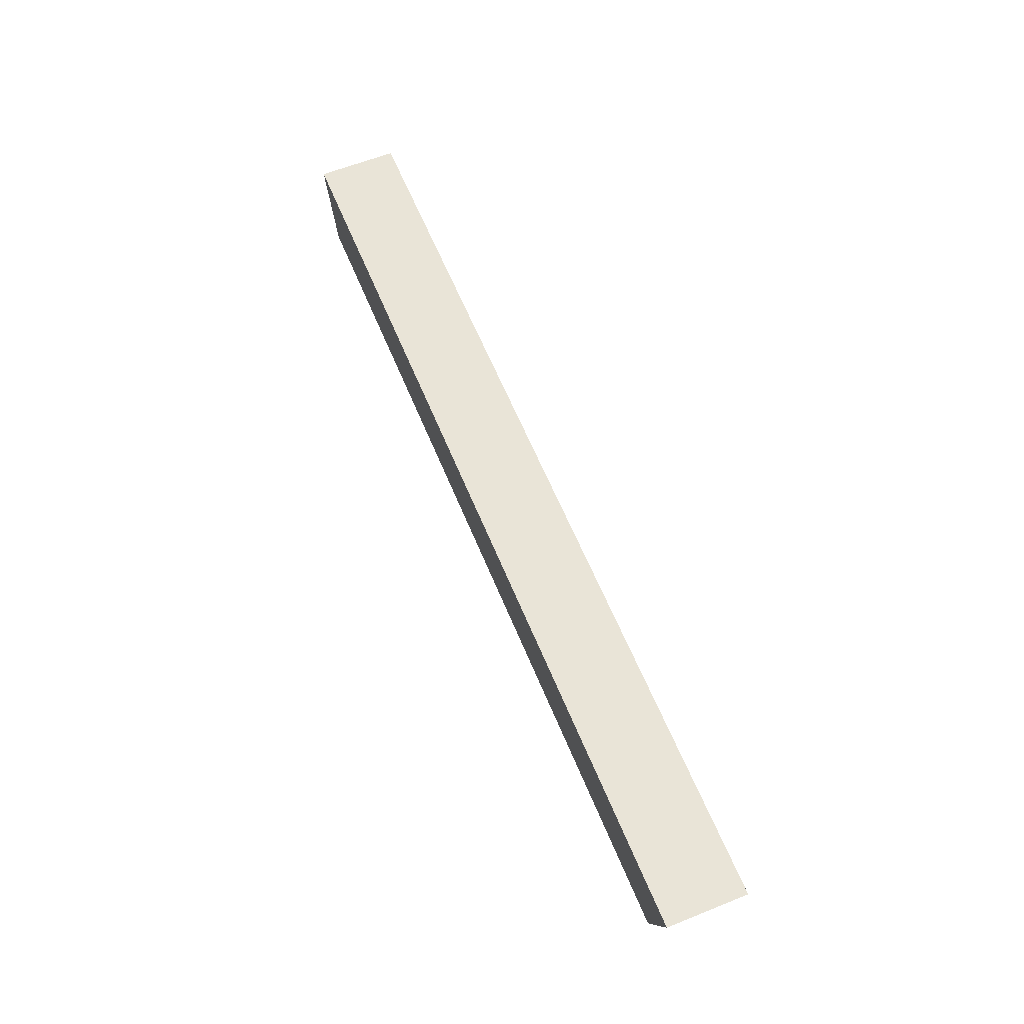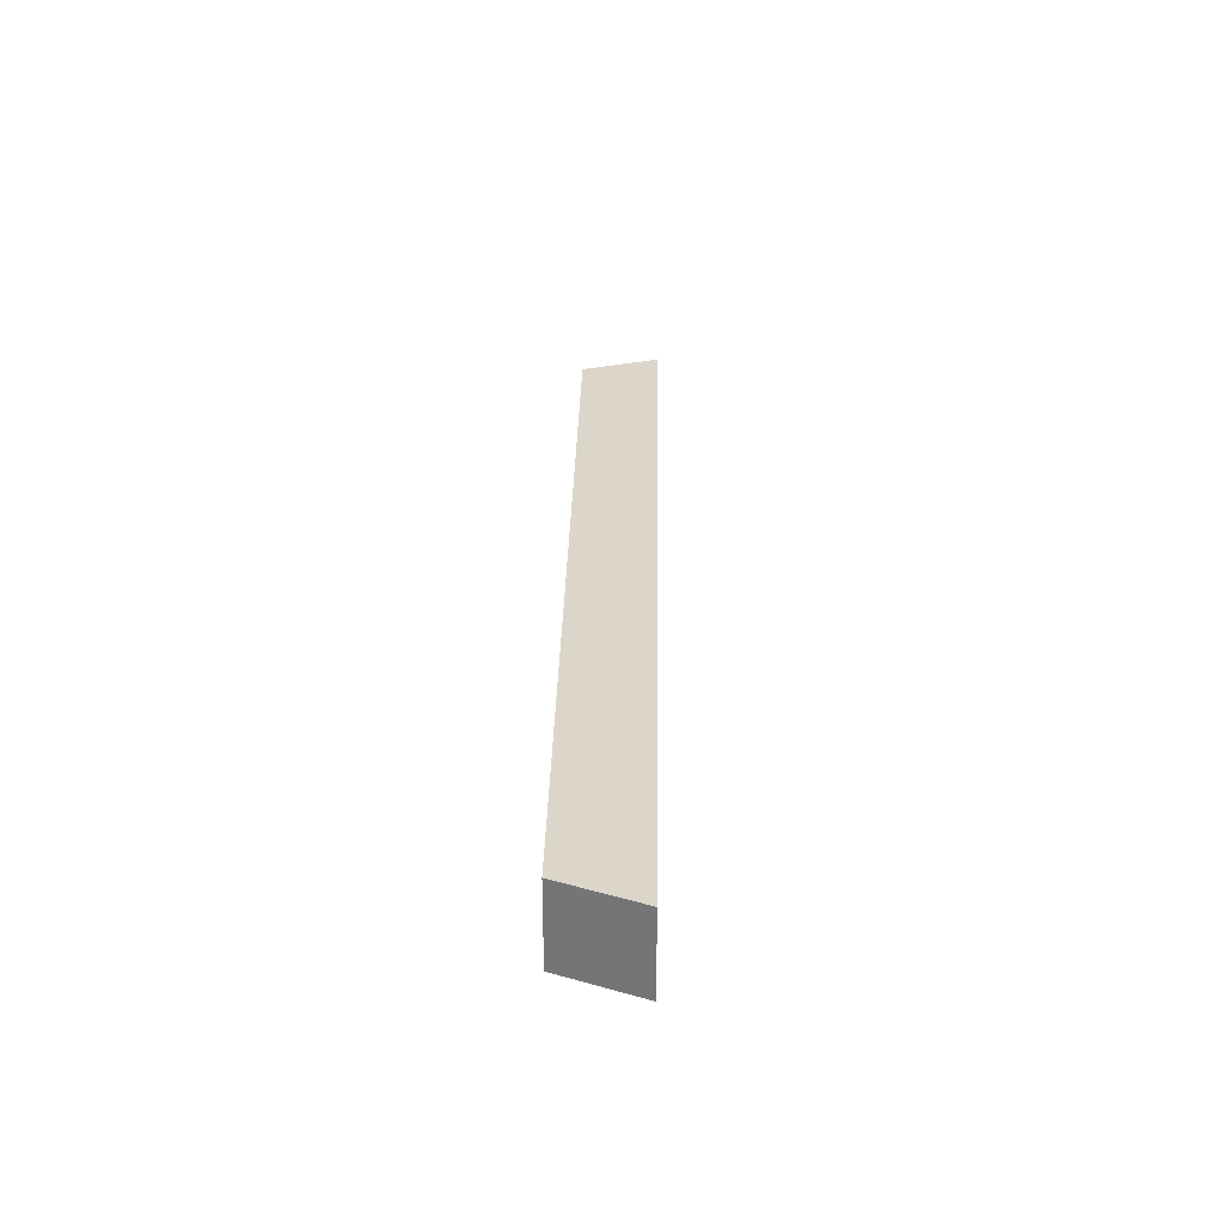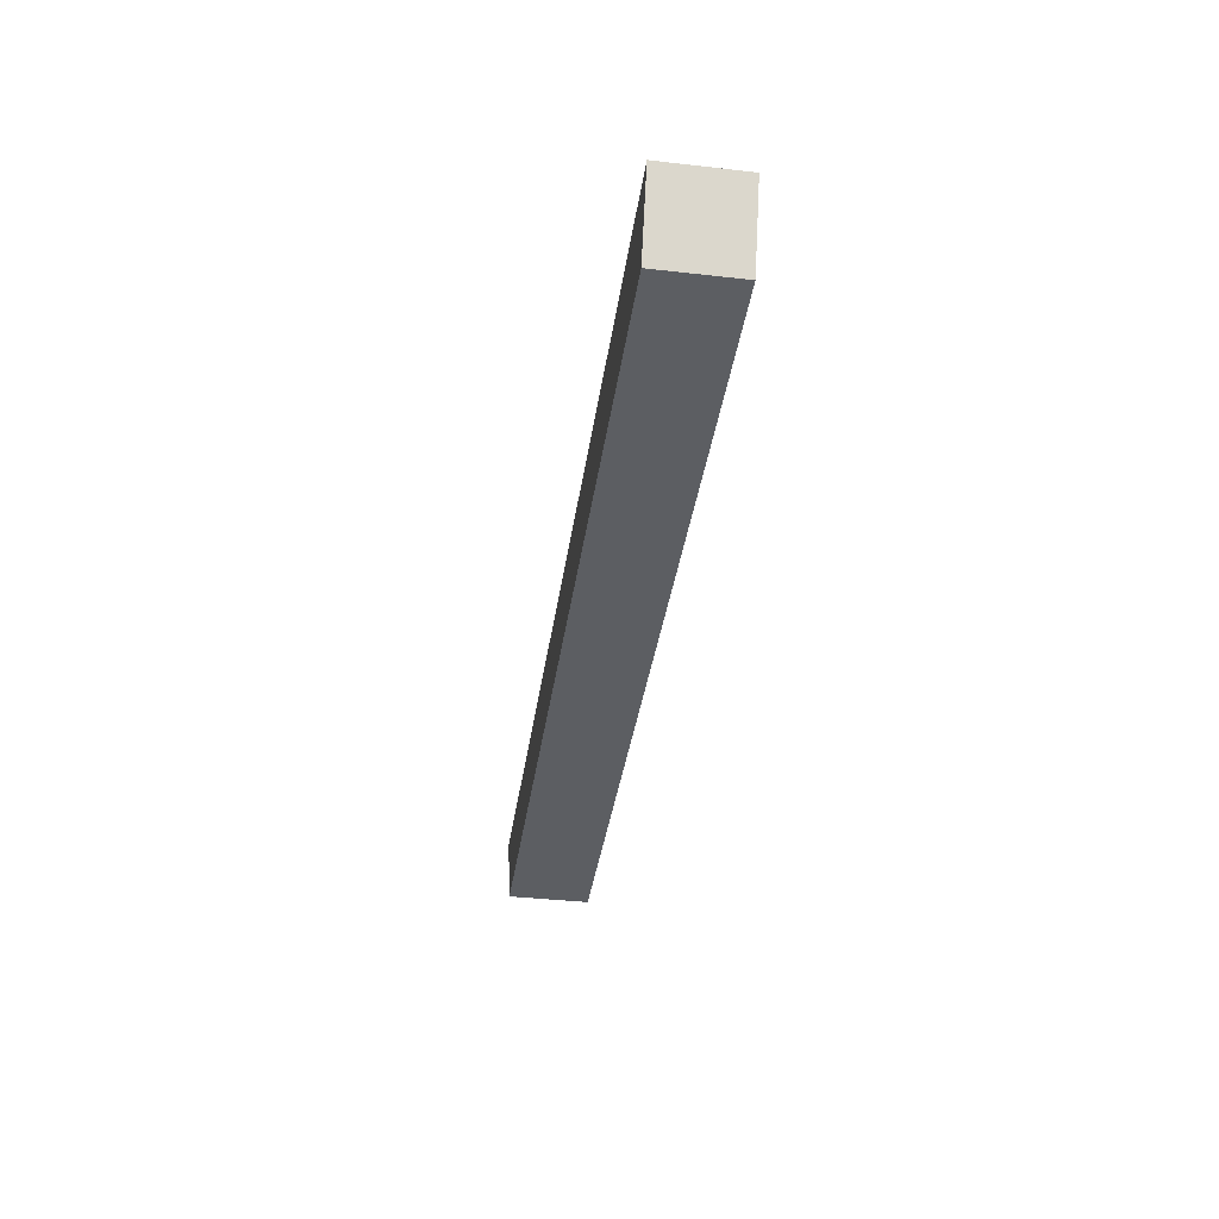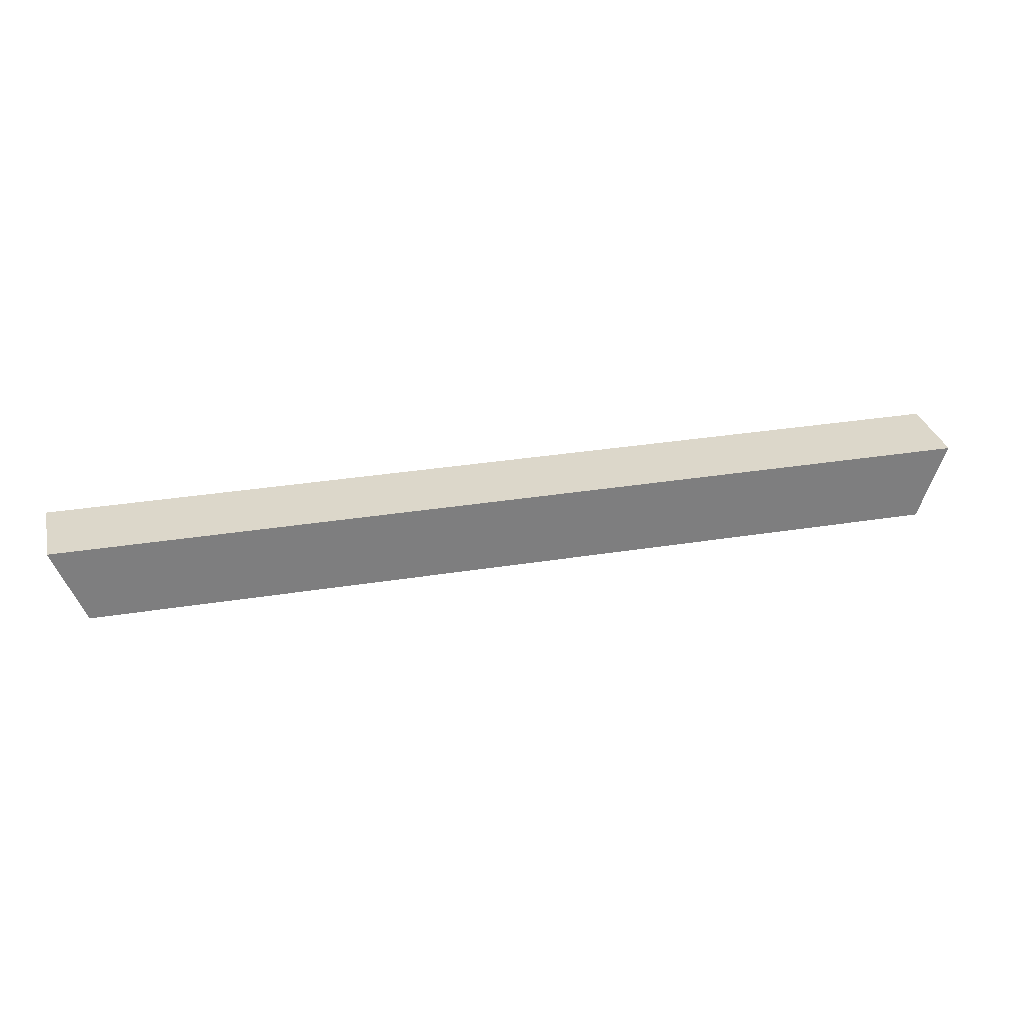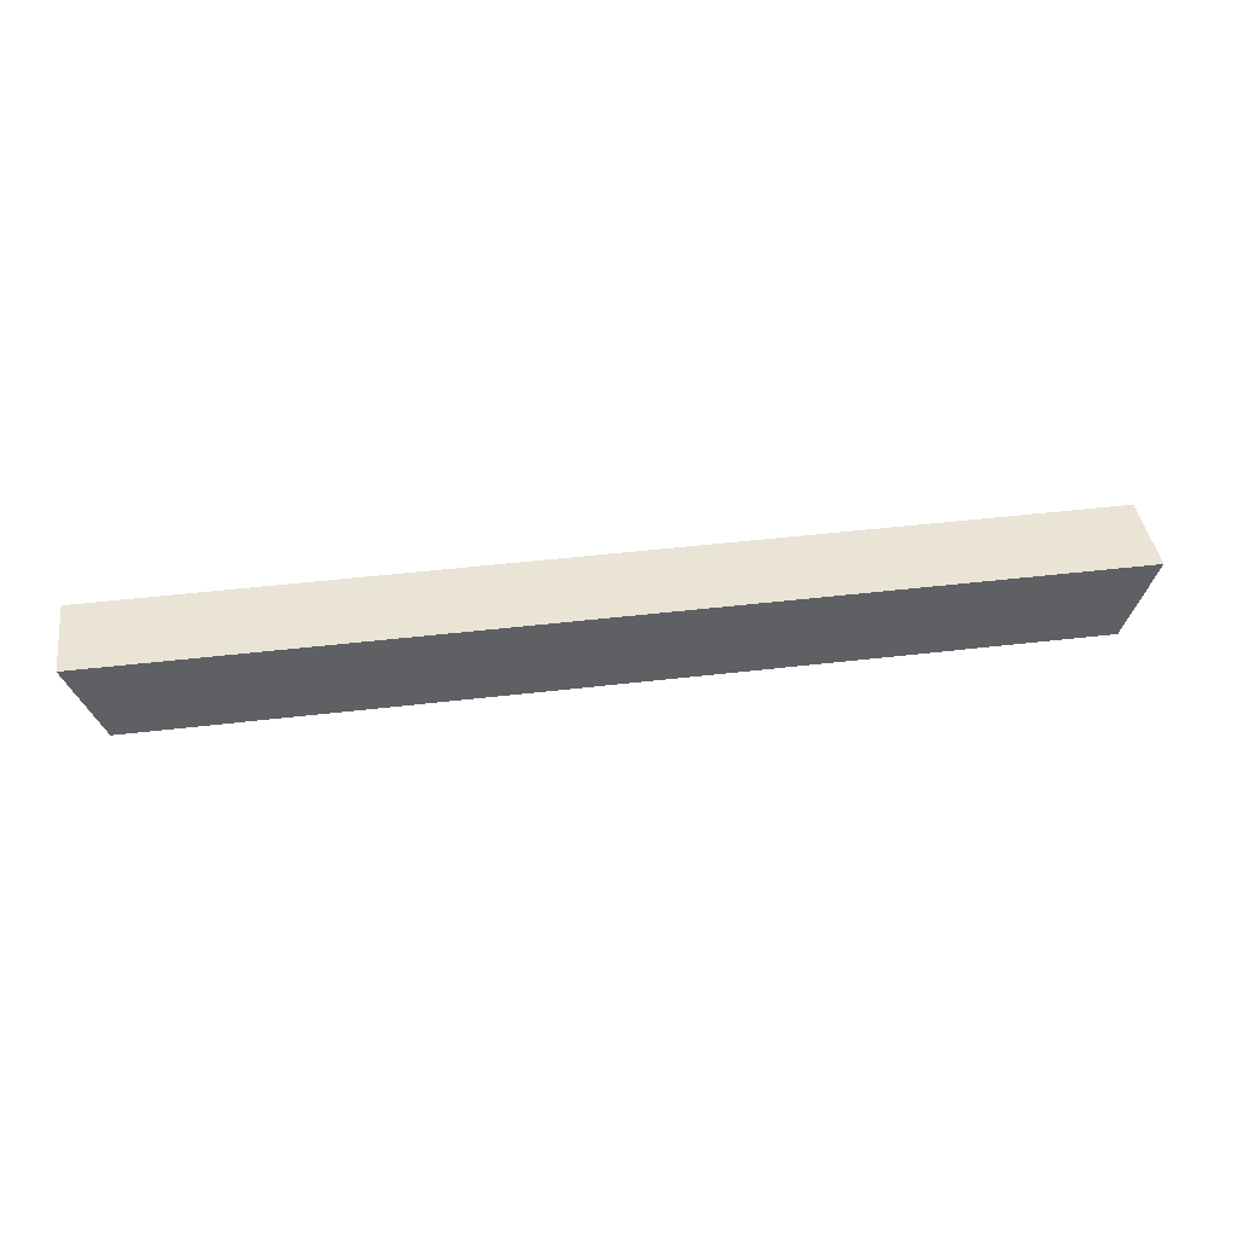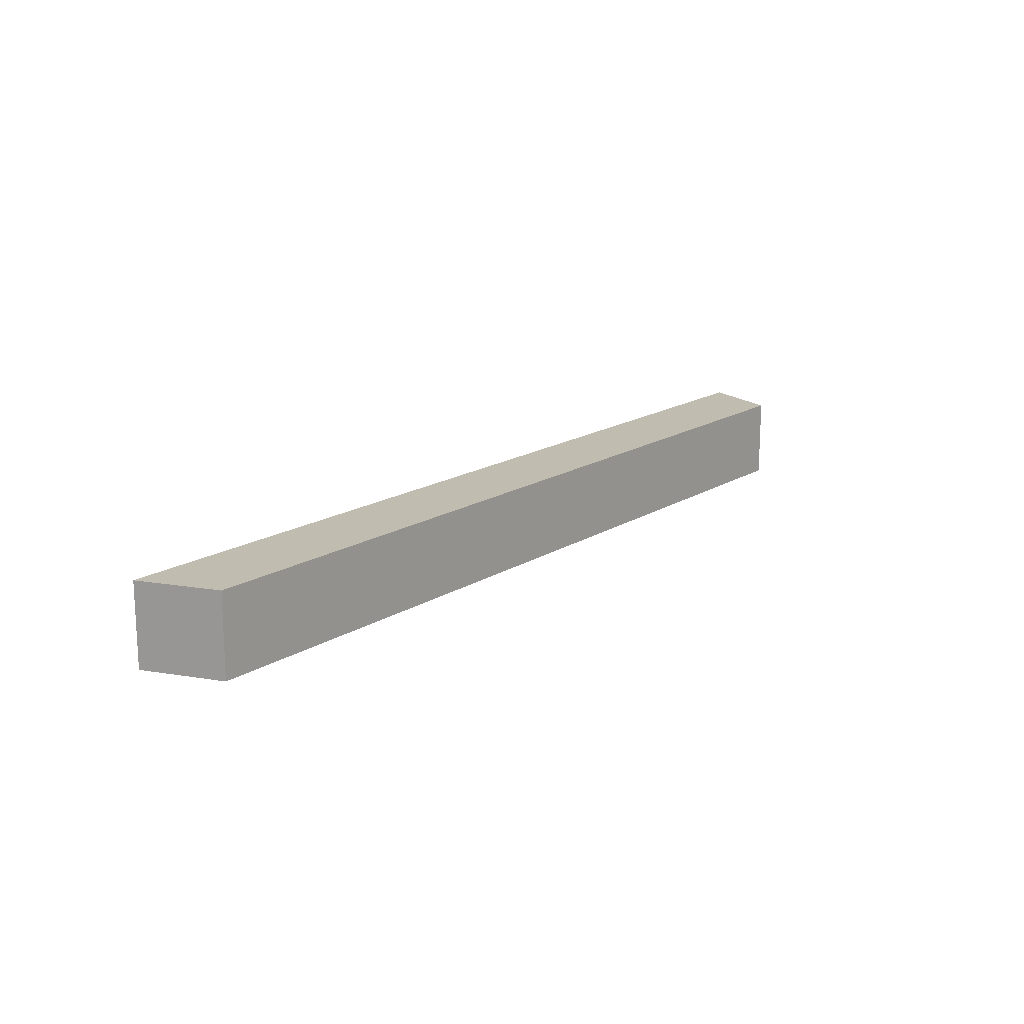
<metadata>
{"format":"obj","ext":"obj","renderer":"f3d","projection":"perspective","resolution":1024,"background":"white","views":[{"elev":61.1,"azim":67.8,"up":"+Z"},{"elev":29.7,"azim":-88.9,"up":"+Y"},{"elev":-37.9,"azim":-98.2,"up":"+Z"},{"elev":30.7,"azim":-13.2,"up":"+Z"},{"elev":42.5,"azim":-8.2,"up":"+Z"},{"elev":16.4,"azim":128.3,"up":"+Y"}]}
</metadata>
<code>
g pb_Mesh-107148
v 18.75 -6.25 0
v -64.75 -6.25 0
v 18.75 1 0
v -64.75 1 0
v -64.75 -6.25 0
v -62 -6.25 -7
v -64.75 1 0
v -62 1 -7
v -62 -6.25 -7
v 16.25 -6.25 -7
v -62 1 -7
v 16.25 1 -7
v 16.25 -6.25 -7
v 18.75 -6.25 0
v 16.25 1 -7
v 18.75 1 0
v 18.75 1 0
v -64.75 1 0
v 16.25 1 -7
v -62 1 -7
v 16.25 -6.25 -7
v -62 -6.25 -7
v 18.75 -6.25 0
v -64.75 -6.25 0
g pb_Mesh-107148_0
f 3 2 1
f 3 4 2
f 7 6 5
f 7 8 6
f 11 10 9
f 11 12 10
f 15 14 13
f 15 16 14
f 19 18 17
f 19 20 18
f 23 22 21
f 23 24 22

</code>
